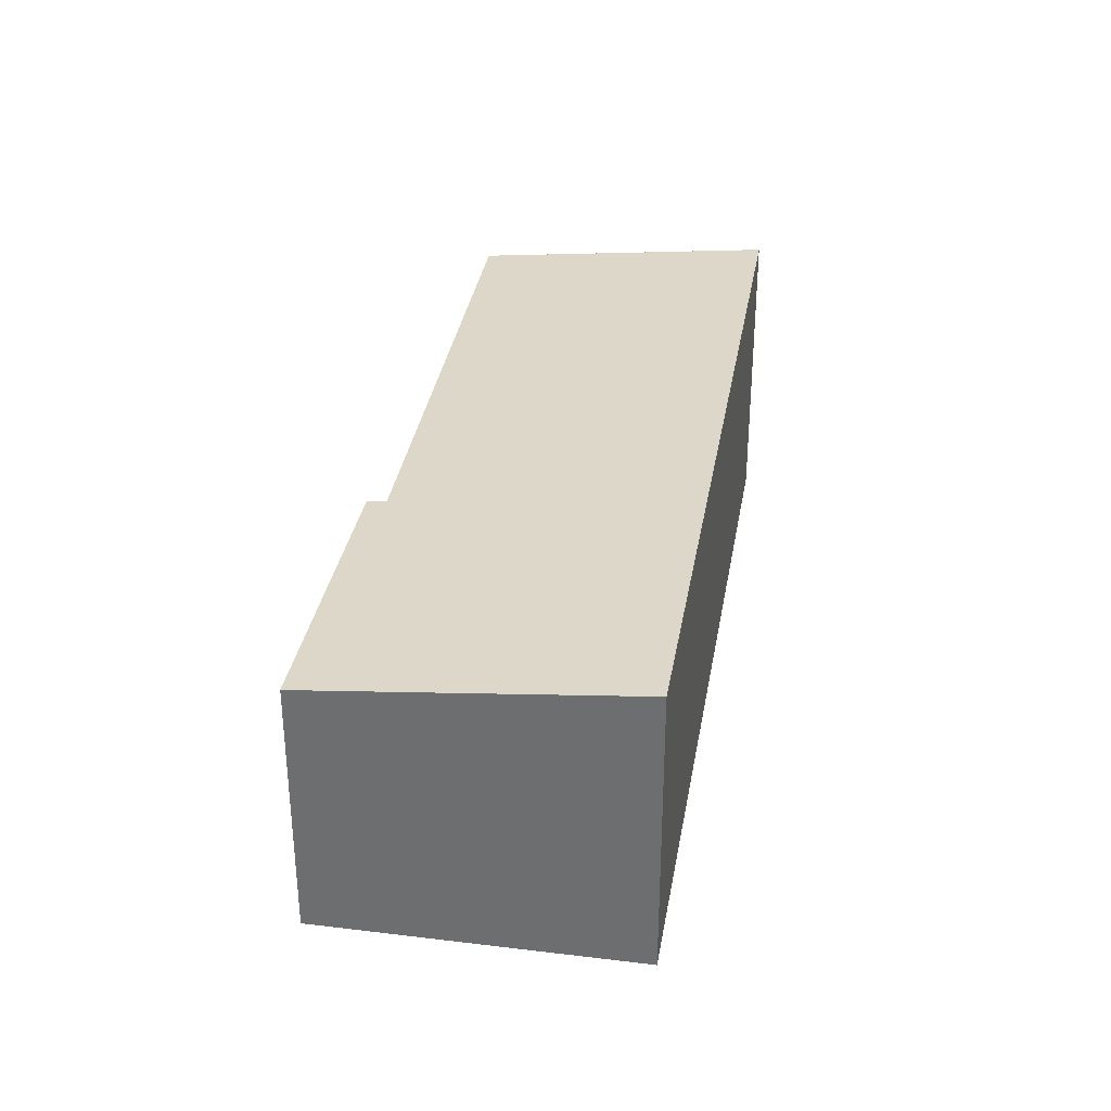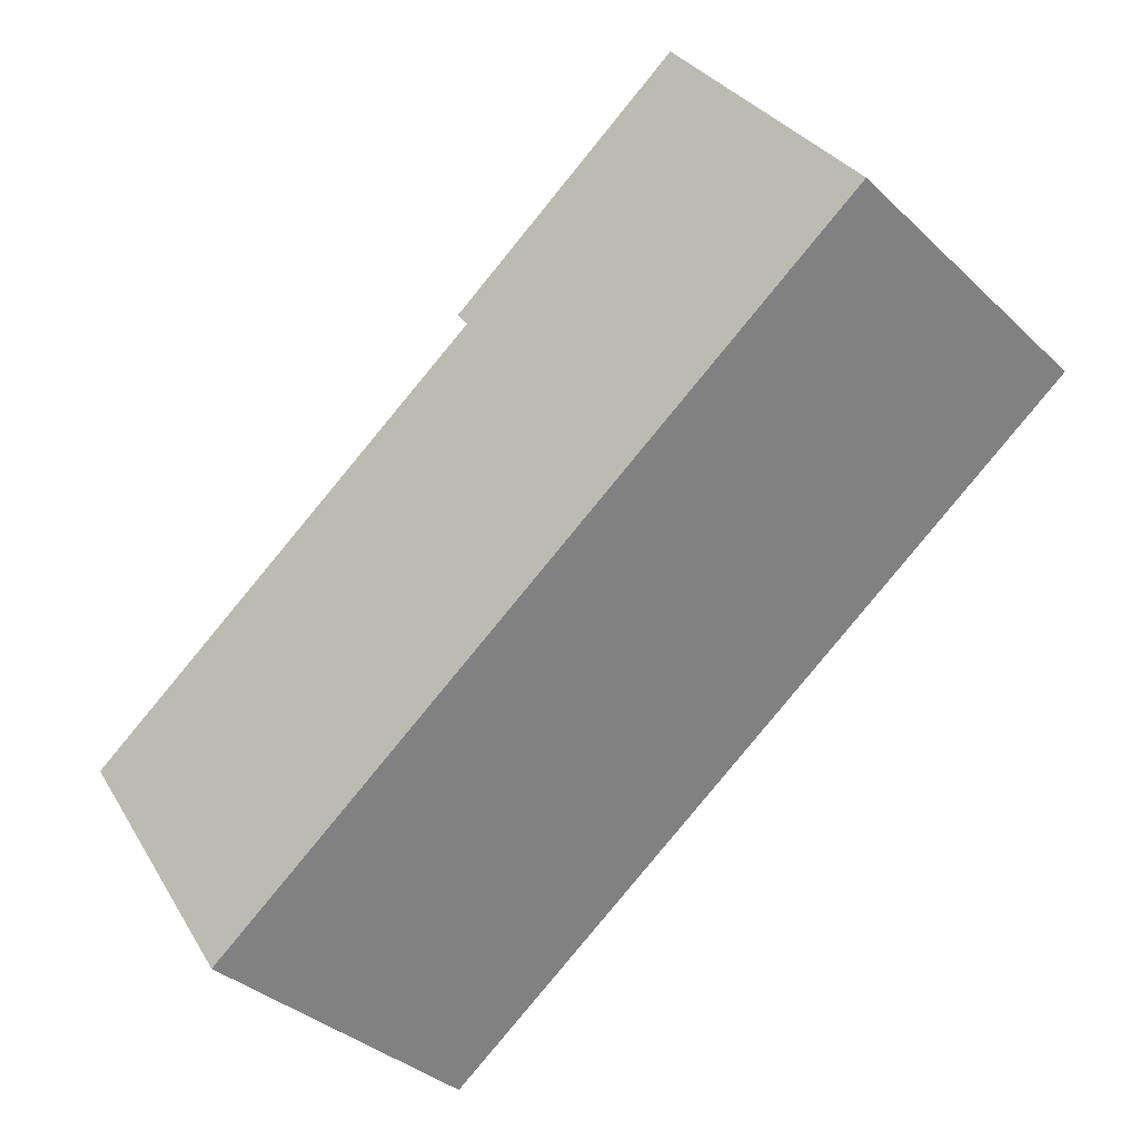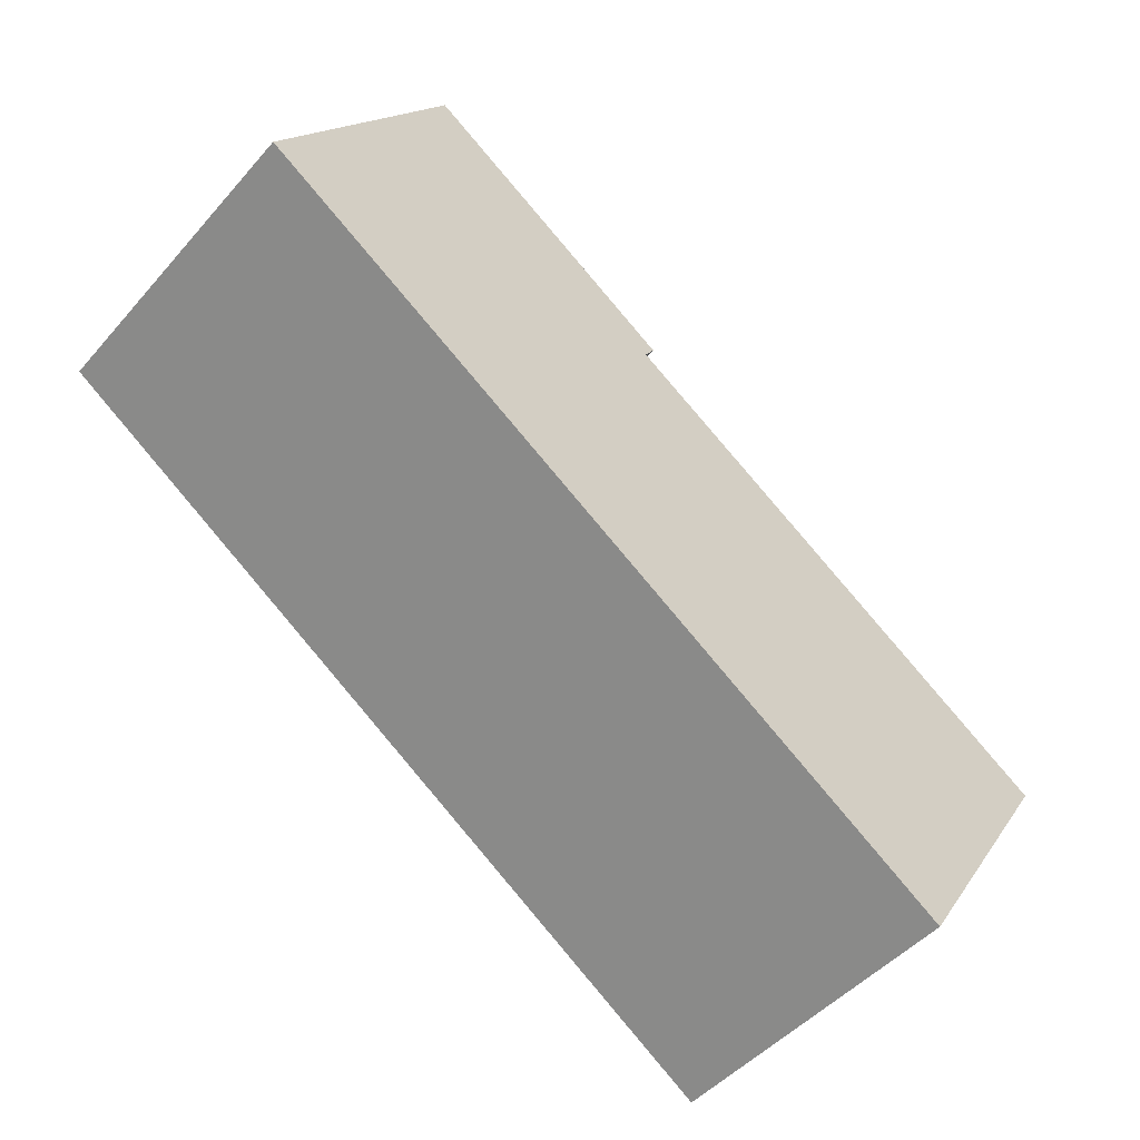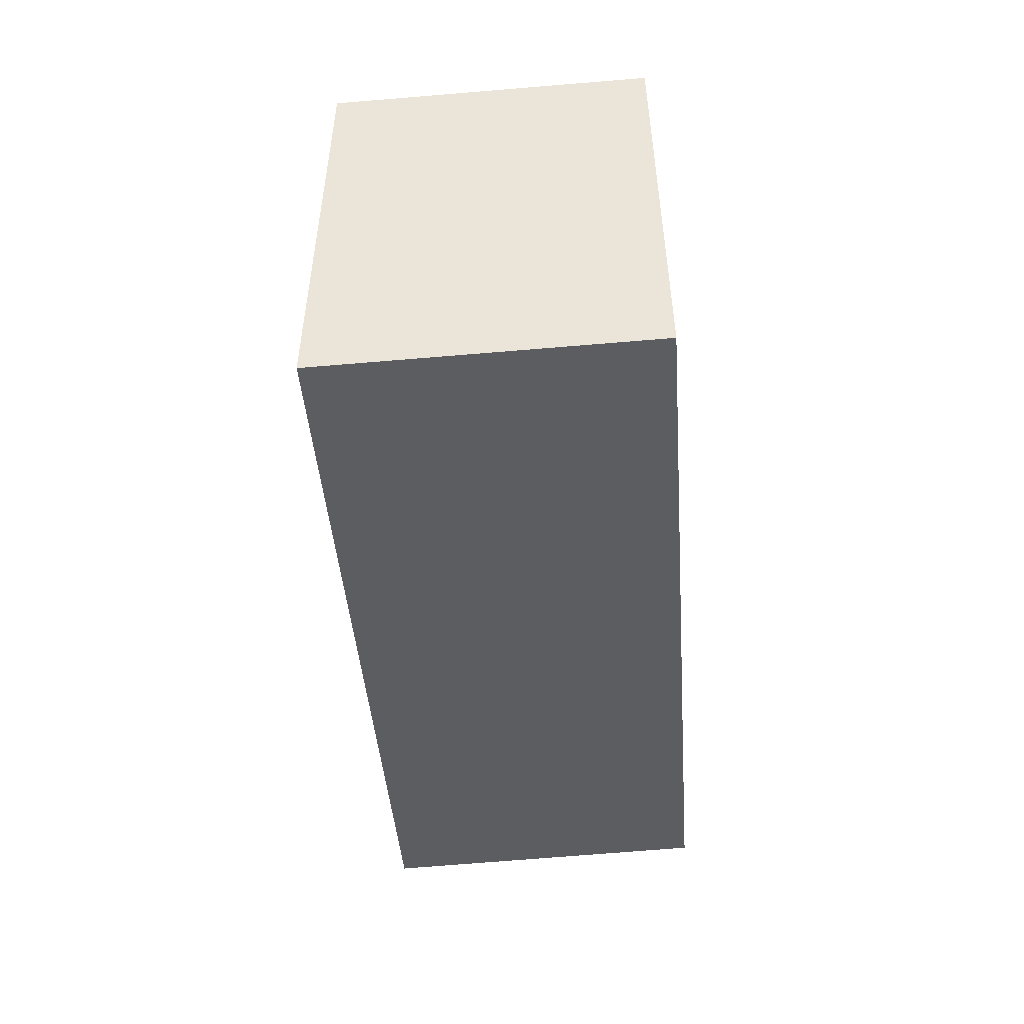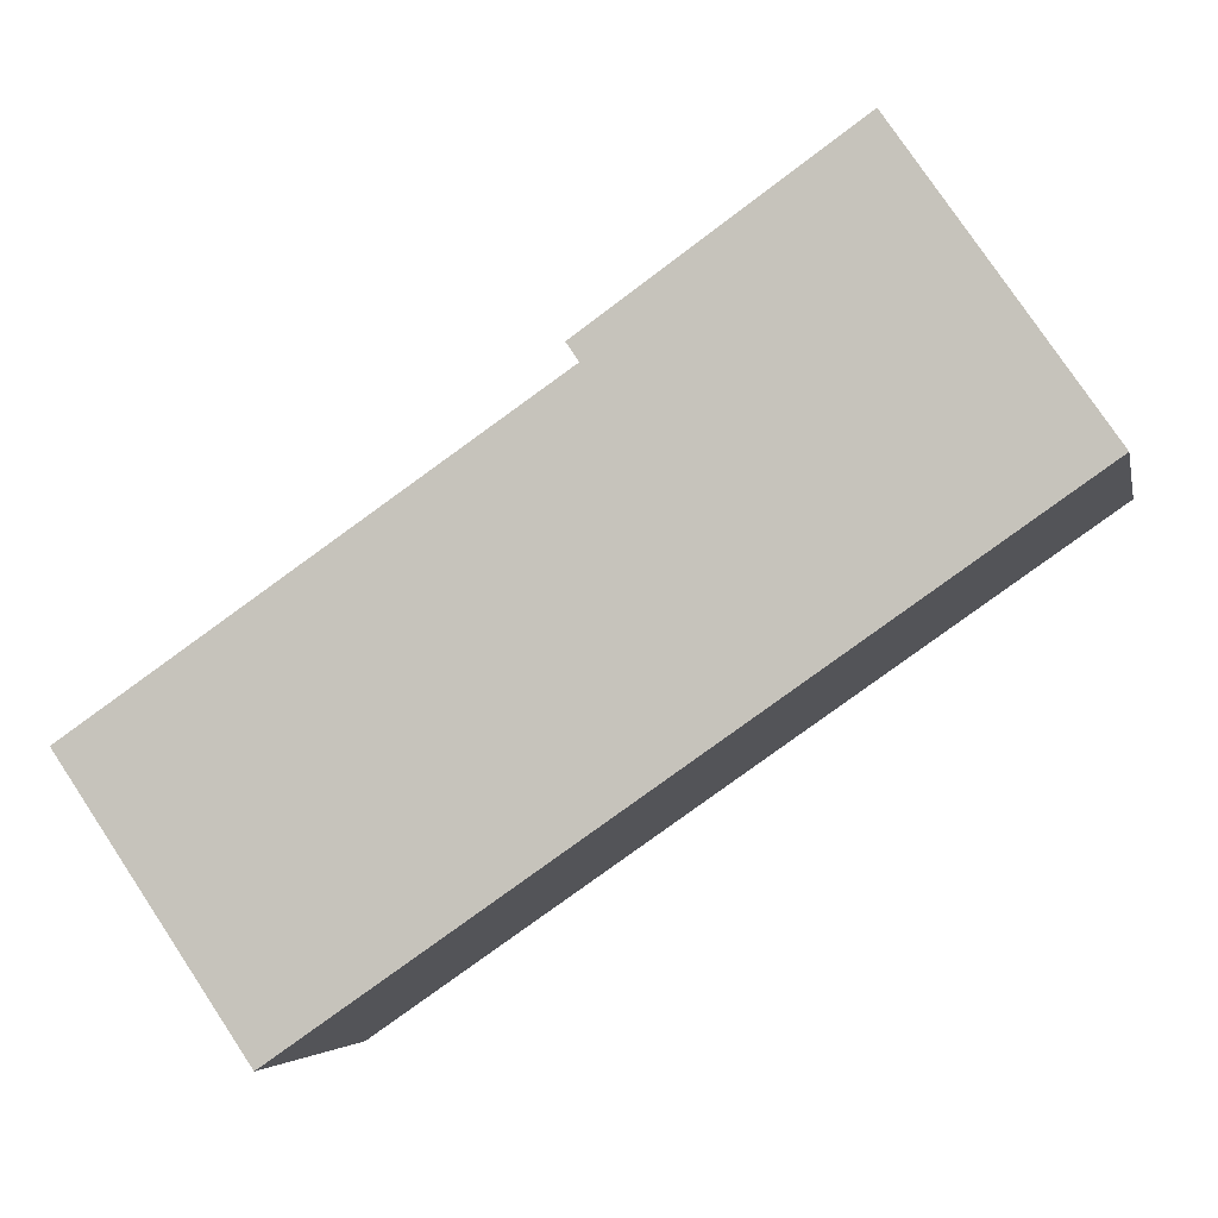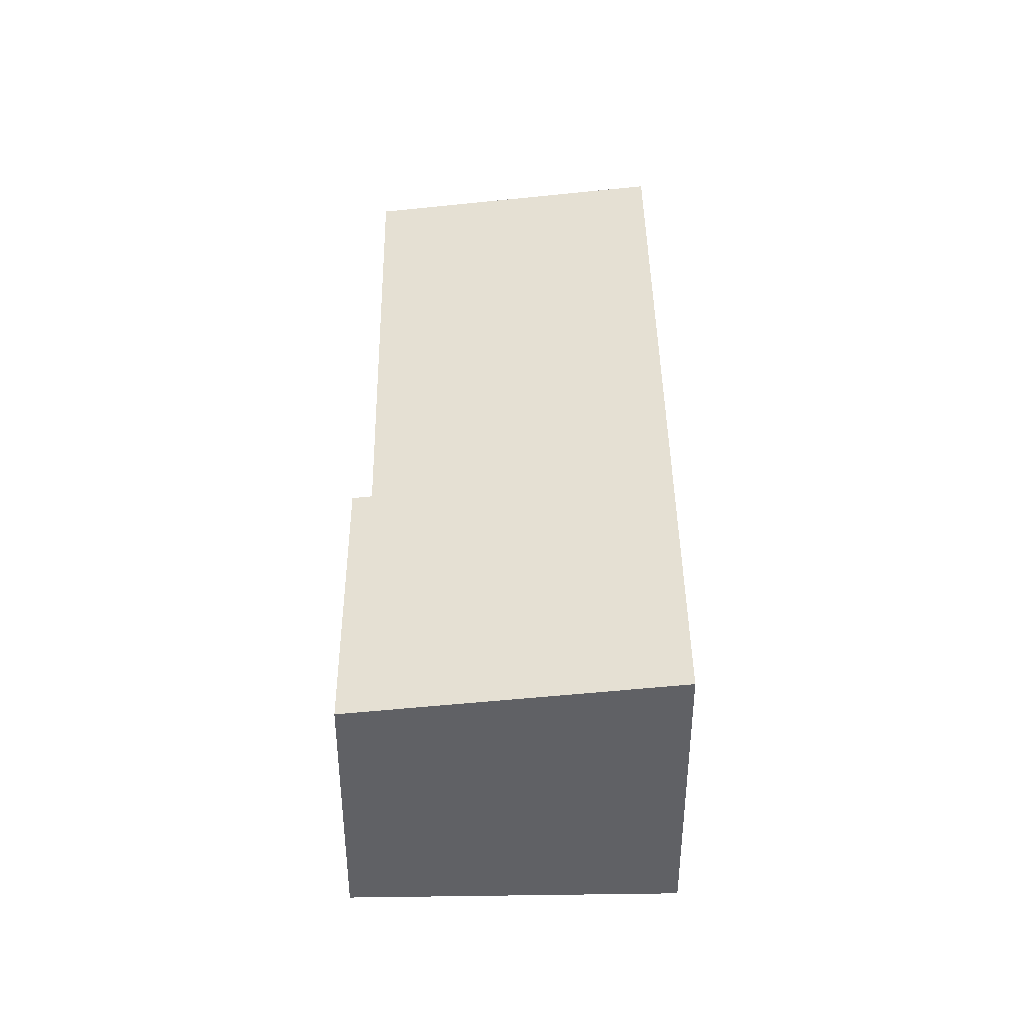
<metadata>
{"format":"obj","ext":"obj","renderer":"f3d","projection":"perspective","resolution":1024,"background":"white","views":[{"elev":34.3,"azim":64.9,"up":"+Y"},{"elev":-35.8,"azim":39.4,"up":"+Z"},{"elev":-46.5,"azim":141.7,"up":"+Z"},{"elev":-72.3,"azim":-85.3,"up":"+Z"},{"elev":-4.5,"azim":11.4,"up":"+Z"},{"elev":41.7,"azim":54.6,"up":"+Y"}]}
</metadata>
<code>
v  9.912 3.535 2.494
v  4.908 3.138 3.635
v  7.75 3.135 5.643
v  5.039 3.163 3.443
v  2.025 3.535 -2.963
v  0 3.159 1.934e-16
v  1.608 3.458 -2.353
v  4.908 -2.226e-16 3.635
v  7.75 -3.455e-16 5.643
v  5.039 -2.108e-16 3.443
v  0 0 0
v  9.912 -1.527e-16 2.494
v  2.025 1.814e-16 -2.963
v  1.608 1.441e-16 -2.353
g defaultobject
f 1 2 3
f 2 1 4
f 4 1 5
f 4 5 6
f 6 5 7
f 8 3 2
f 3 8 9
f 6 10 4
f 10 6 11
f 3 12 1
f 12 3 9
f 12 5 1
f 5 12 13
f 13 7 5
f 7 13 6
f 6 13 11
f 11 13 14
f 10 2 4
f 2 10 8
f 8 12 9
f 12 8 10
f 12 10 13
f 13 10 11
f 13 11 14

</code>
